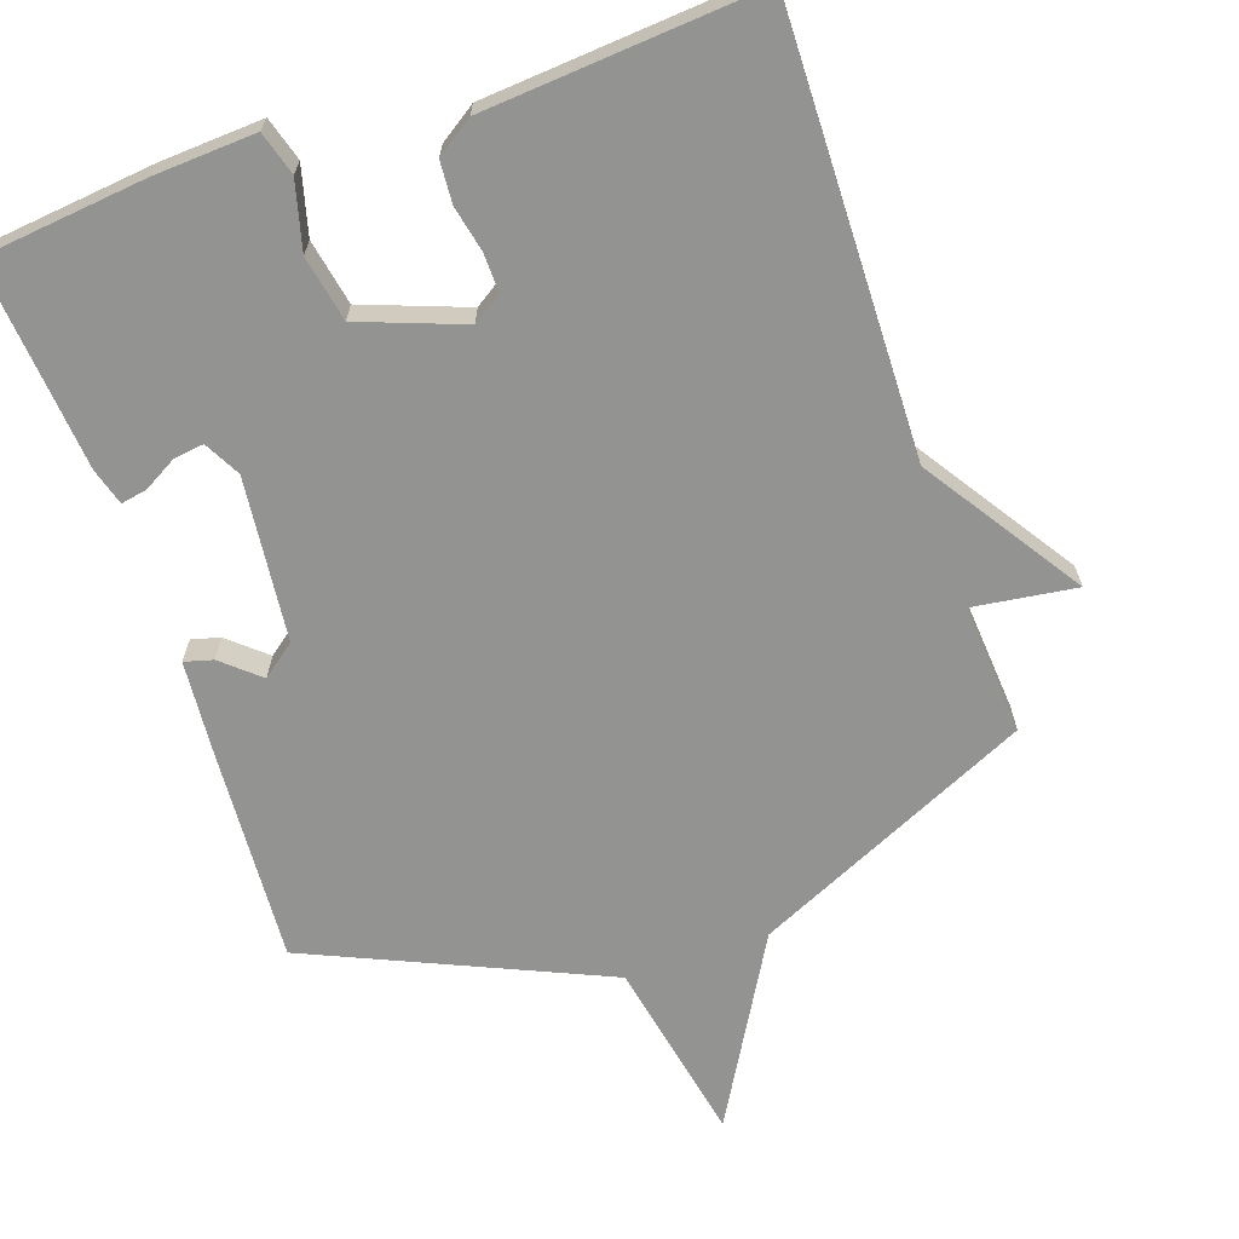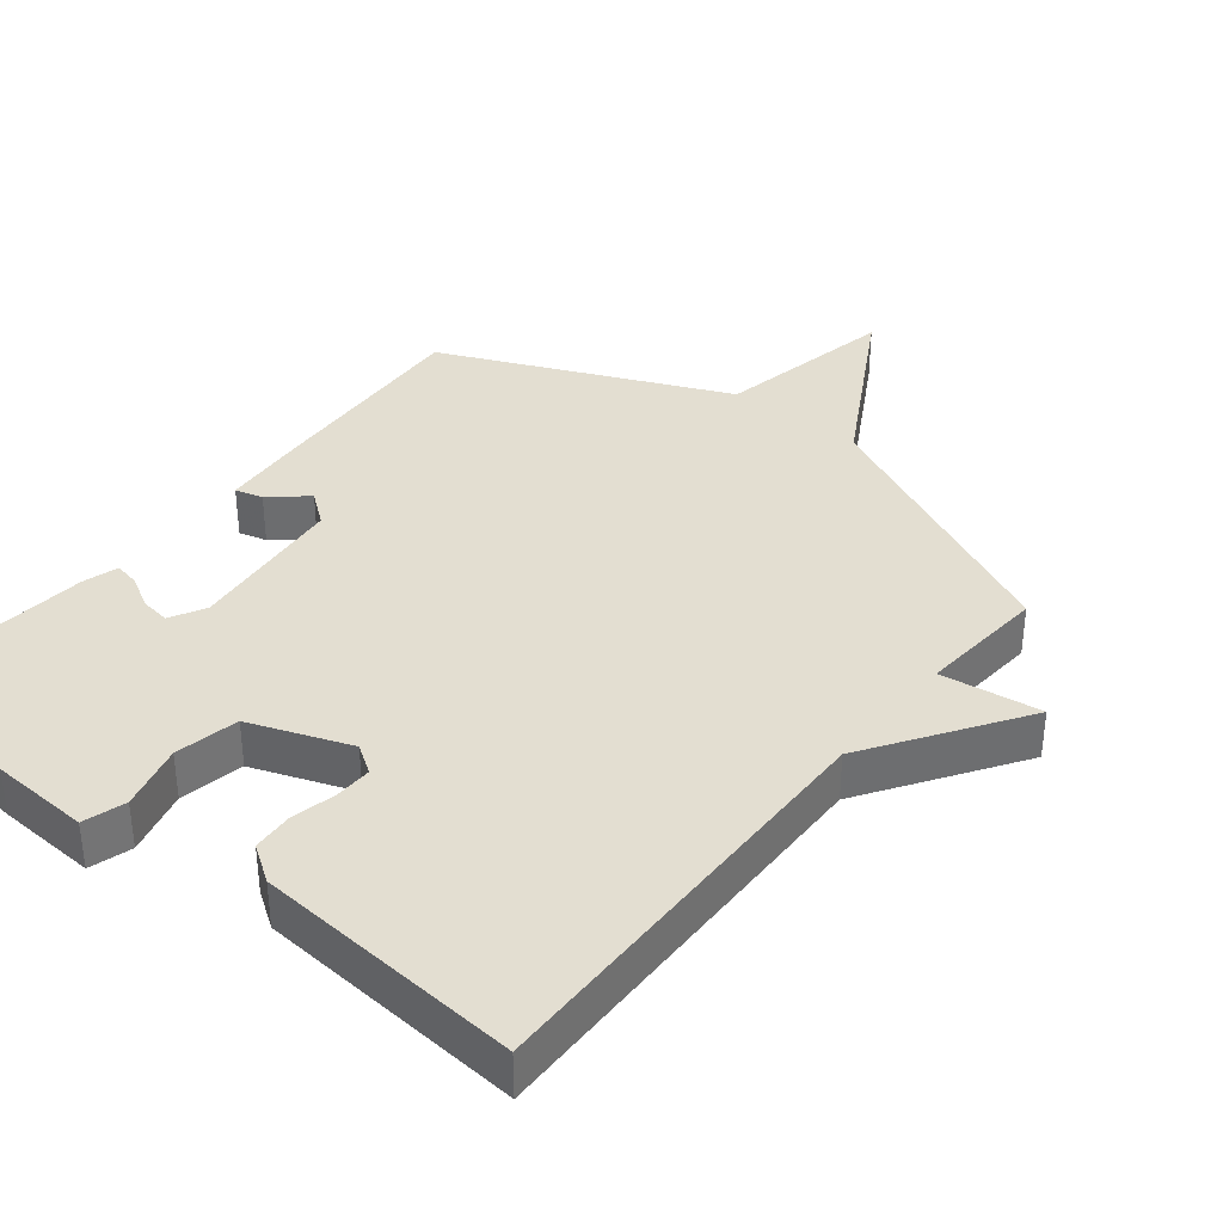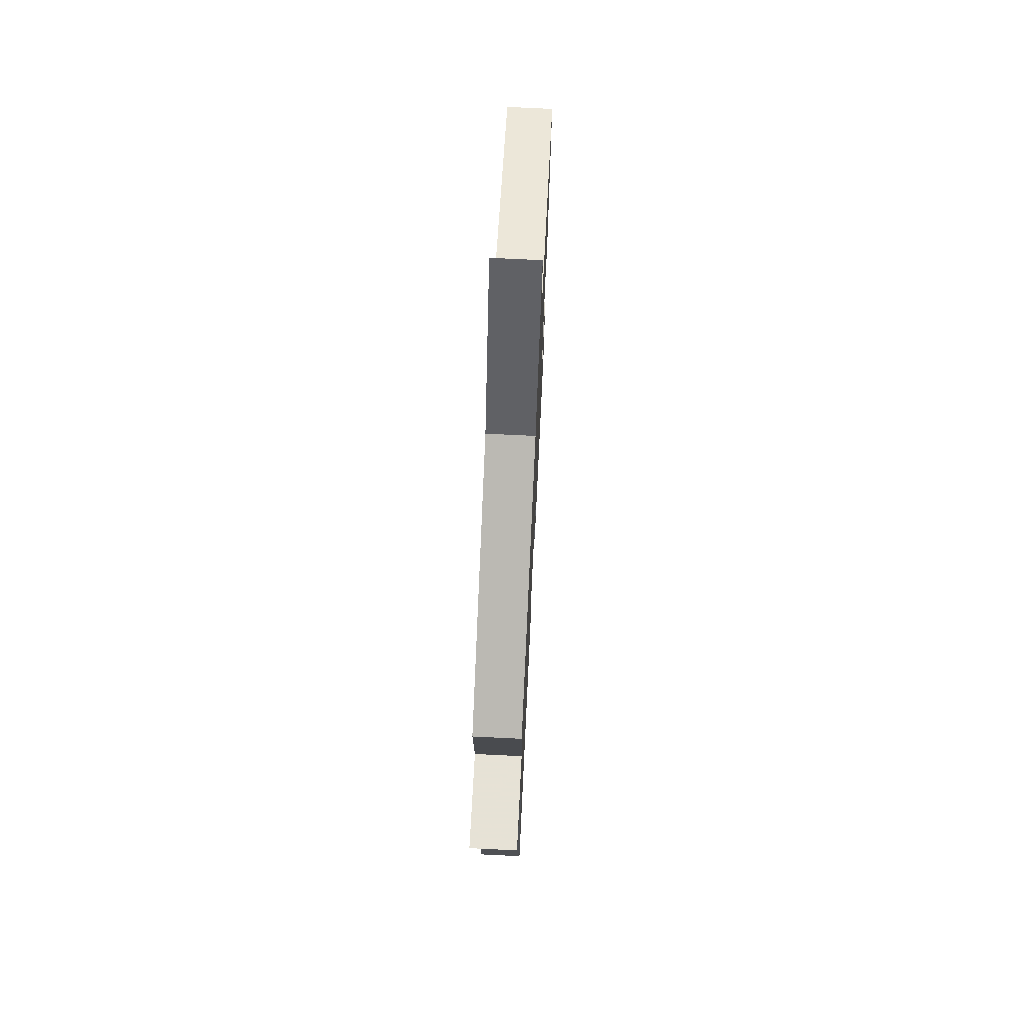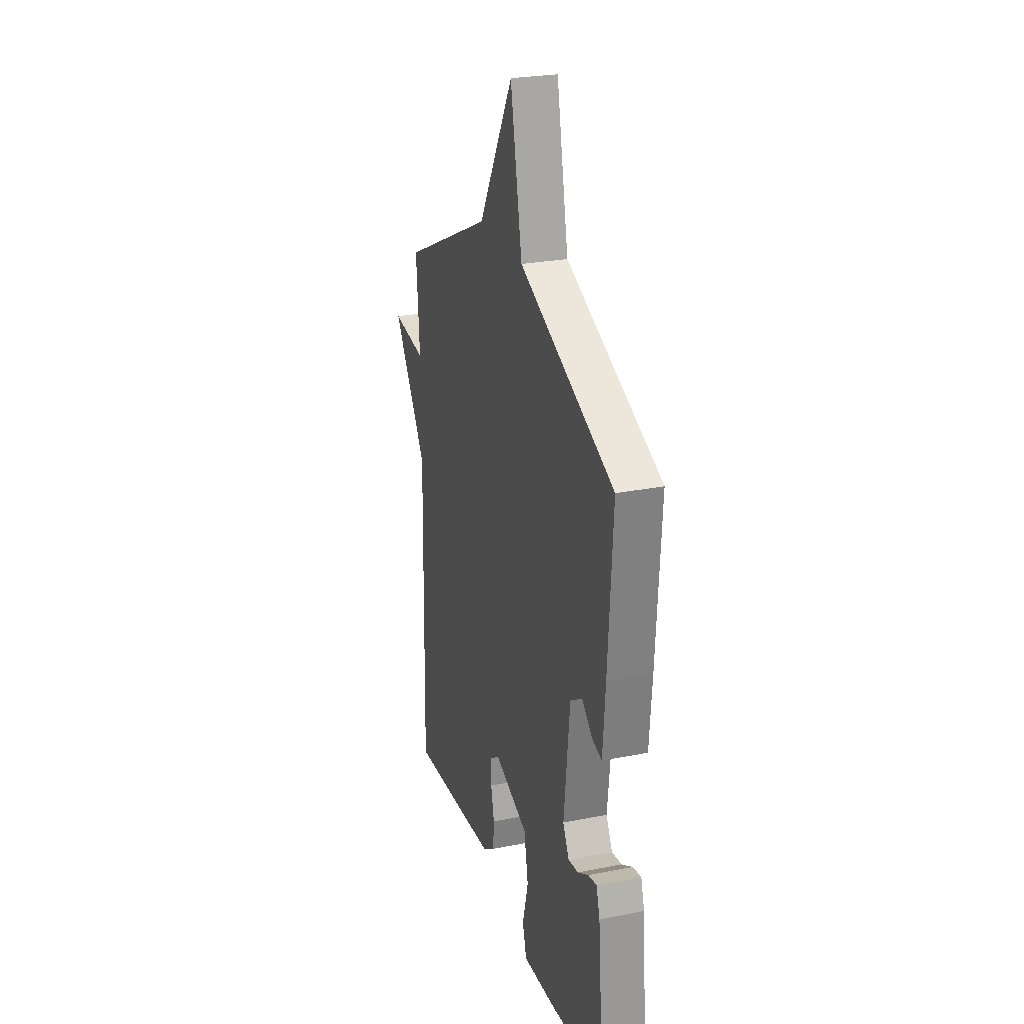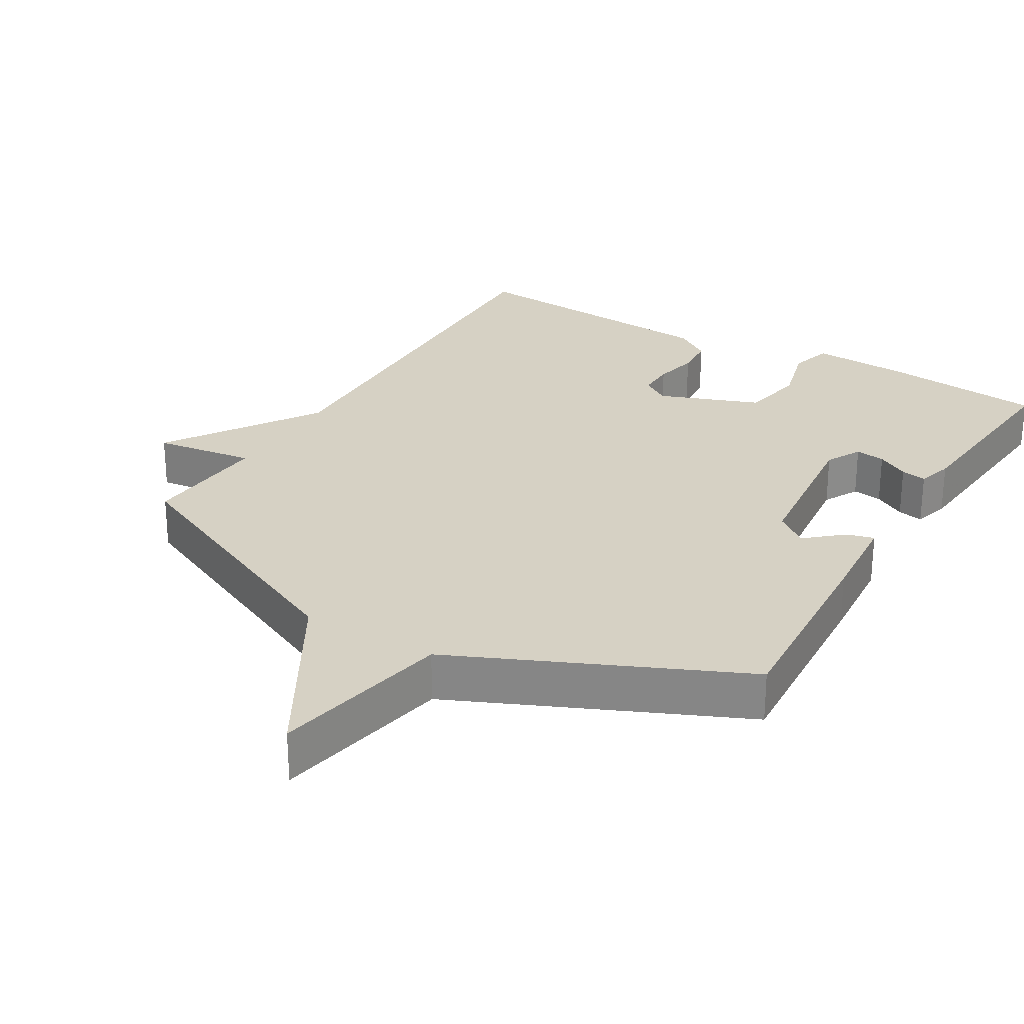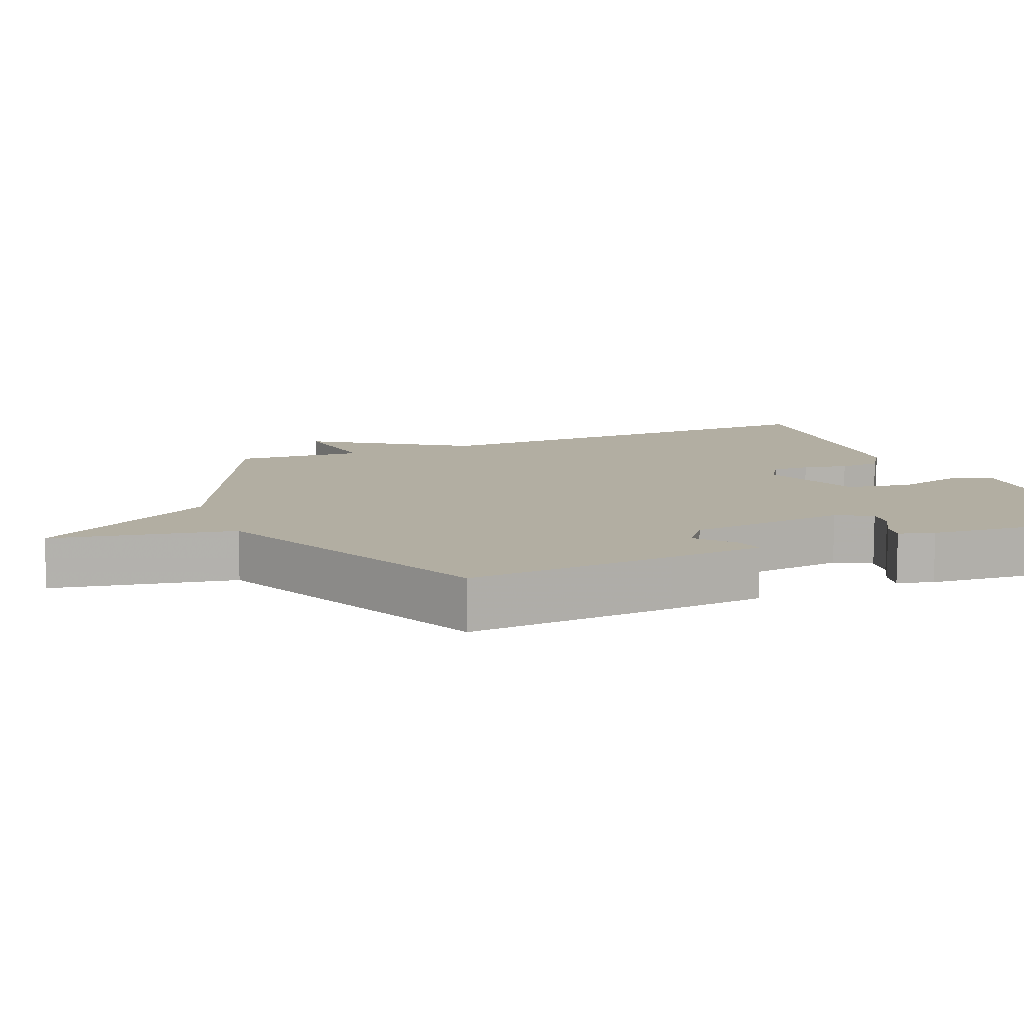
<metadata>
{"format":"obj","ext":"obj","renderer":"f3d","projection":"perspective","resolution":1024,"background":"white","views":[{"elev":-66.6,"azim":-161.0,"up":"+Y"},{"elev":36.3,"azim":-141.2,"up":"+Y"},{"elev":71.8,"azim":-87.2,"up":"+Z"},{"elev":26.0,"azim":72.5,"up":"+Z"},{"elev":26.9,"azim":30.6,"up":"+Y"},{"elev":10.7,"azim":67.5,"up":"+Y"}]}
</metadata>
<code>
v -0.5 0.07 -0.5
v -0.486 0.07 0.116
v -0.631 0.07 0.336
v -0.486 0.07 0.316
v -0.5 0.07 0.5
v -0.109 0.07 0.681
v 0.04 0.07 0.941
v 0.091 0.07 0.681
v 0.5 0.07 0.5
v 0.481 0.07 0.202
v 0.47 0.07 0.065
v 0.43 0.07 0.076
v 0.378 0.07 0.121
v 0.331 0.07 0.085
v 0.306 0.07 -0.145
v 0.333 0.07 -0.196
v 0.376 0.07 -0.19
v 0.422 0.07 -0.164
v 0.459 0.07 -0.157
v 0.474 0.07 -0.208
v 0.5 0.07 -0.5
v 0.268 0.07 -0.525
v 0.124 0.07 -0.533
v 0.106 0.07 -0.472
v 0.131 0.07 -0.377
v 0.113 0.07 -0.285
v -0.032 0.07 -0.231
v -0.073 0.07 -0.258
v -0.072 0.07 -0.312
v -0.058 0.07 -0.376
v -0.062 0.07 -0.435
v -0.114 0.07 -0.47
v -0.5 0 -0.5
v -0.486 0 0.116
v -0.631 0 0.336
v -0.486 0 0.316
v -0.5 0 0.5
v -0.109 0 0.681
v 0.04 0 0.941
v 0.091 0 0.681
v 0.5 0 0.5
v 0.481 0 0.202
v 0.47 0 0.065
v 0.43 0 0.076
v 0.378 0 0.121
v 0.331 0 0.085
v 0.306 0 -0.145
v 0.333 0 -0.196
v 0.376 0 -0.19
v 0.422 0 -0.164
v 0.459 0 -0.157
v 0.474 0 -0.208
v 0.5 0 -0.5
v 0.268 0 -0.525
v 0.124 0 -0.533
v 0.106 0 -0.472
v 0.131 0 -0.377
v 0.113 0 -0.285
v -0.032 0 -0.231
v -0.073 0 -0.258
v -0.072 0 -0.312
v -0.058 0 -0.376
v -0.062 0 -0.435
v -0.114 0 -0.47
f 32 1 2
f 31 32 2
f 30 31 2
f 29 30 2
f 2 3 4
f 29 2 4
f 28 29 4
f 4 5 6
f 28 4 6
f 27 28 6
f 6 7 8
f 27 6 8
f 26 27 8
f 25 26 8 9
f 23 24 25
f 22 23 25
f 21 22 25
f 20 21 25
f 19 20 25
f 18 19 25
f 17 18 25
f 16 17 25
f 15 16 25
f 14 15 25
f 14 25 9
f 13 14 9 10
f 10 11 12 13
f 34 33 64
f 34 64 63
f 34 63 62
f 34 62 61
f 36 35 34
f 36 34 61
f 36 61 60
f 38 37 36
f 38 36 60
f 38 60 59
f 40 39 38
f 40 38 59
f 40 59 58
f 41 40 58 57
f 57 56 55
f 57 55 54
f 57 54 53
f 57 53 52
f 57 52 51
f 57 51 50
f 57 50 49
f 57 49 48
f 57 48 47
f 57 47 46
f 41 57 46
f 42 41 46 45
f 45 44 43 42
f 1 33 34 2
f 2 34 35 3
f 3 35 36 4
f 4 36 37 5
f 5 37 38 6
f 6 38 39 7
f 7 39 40 8
f 8 40 41 9
f 9 41 42 10
f 10 42 43 11
f 11 43 44 12
f 12 44 45 13
f 13 45 46 14
f 14 46 47 15
f 15 47 48 16
f 16 48 49 17
f 17 49 50 18
f 18 50 51 19
f 19 51 52 20
f 20 52 53 21
f 21 53 54 22
f 22 54 55 23
f 23 55 56 24
f 24 56 57 25
f 25 57 58 26
f 26 58 59 27
f 27 59 60 28
f 28 60 61 29
f 29 61 62 30
f 30 62 63 31
f 31 63 64 32
f 32 64 33 1

</code>
